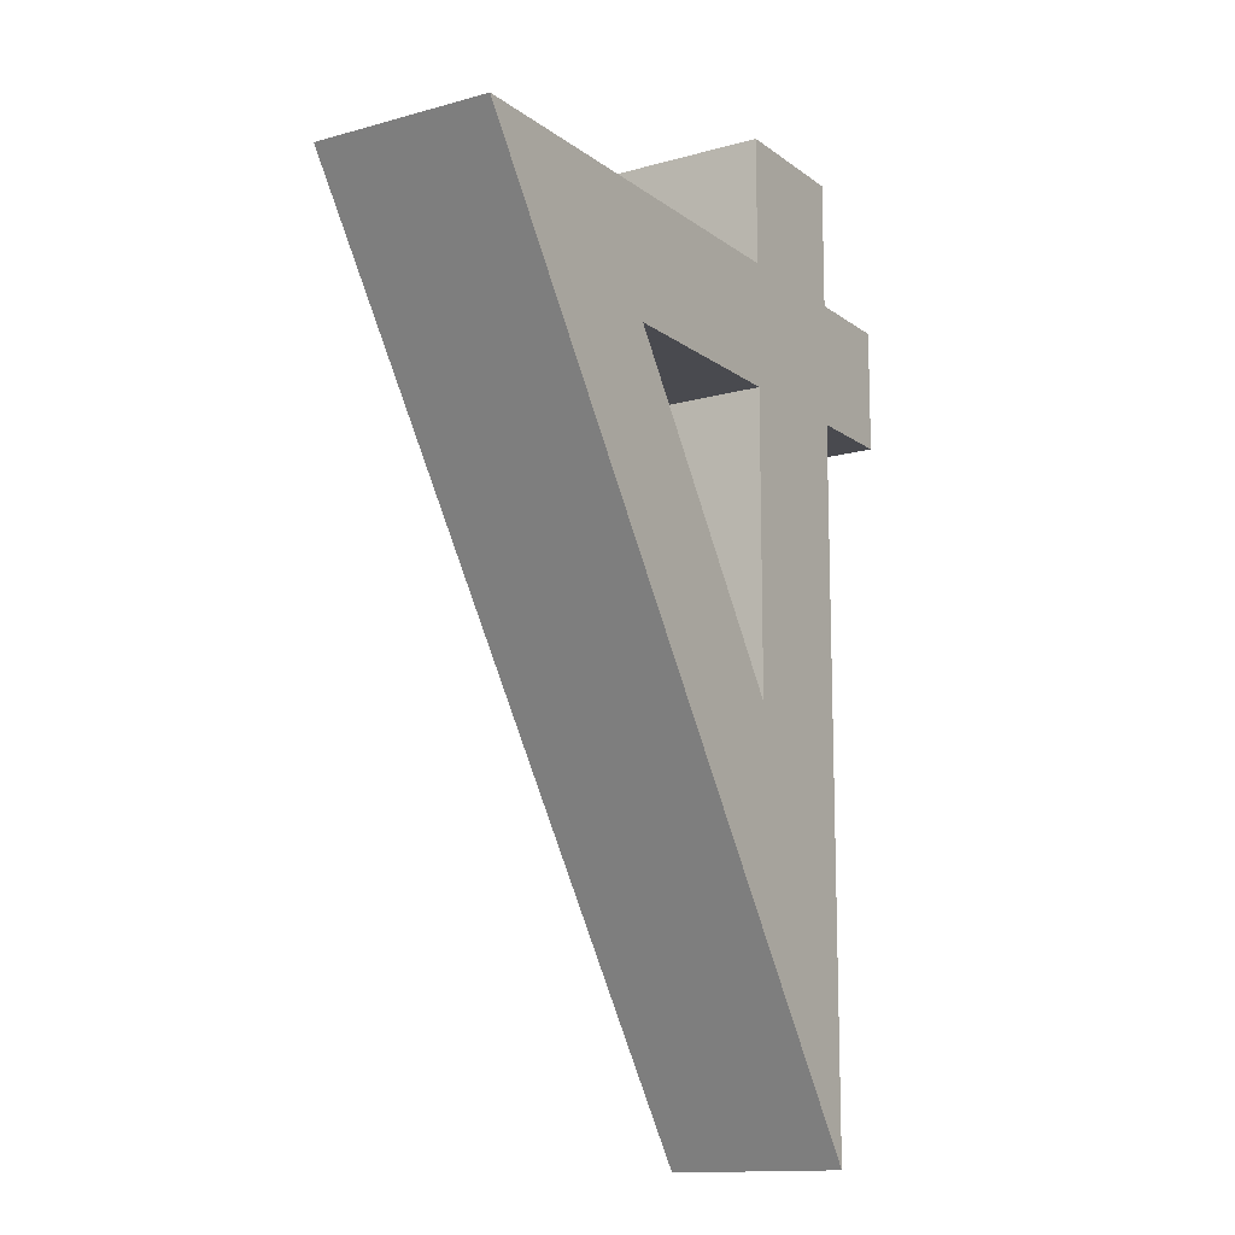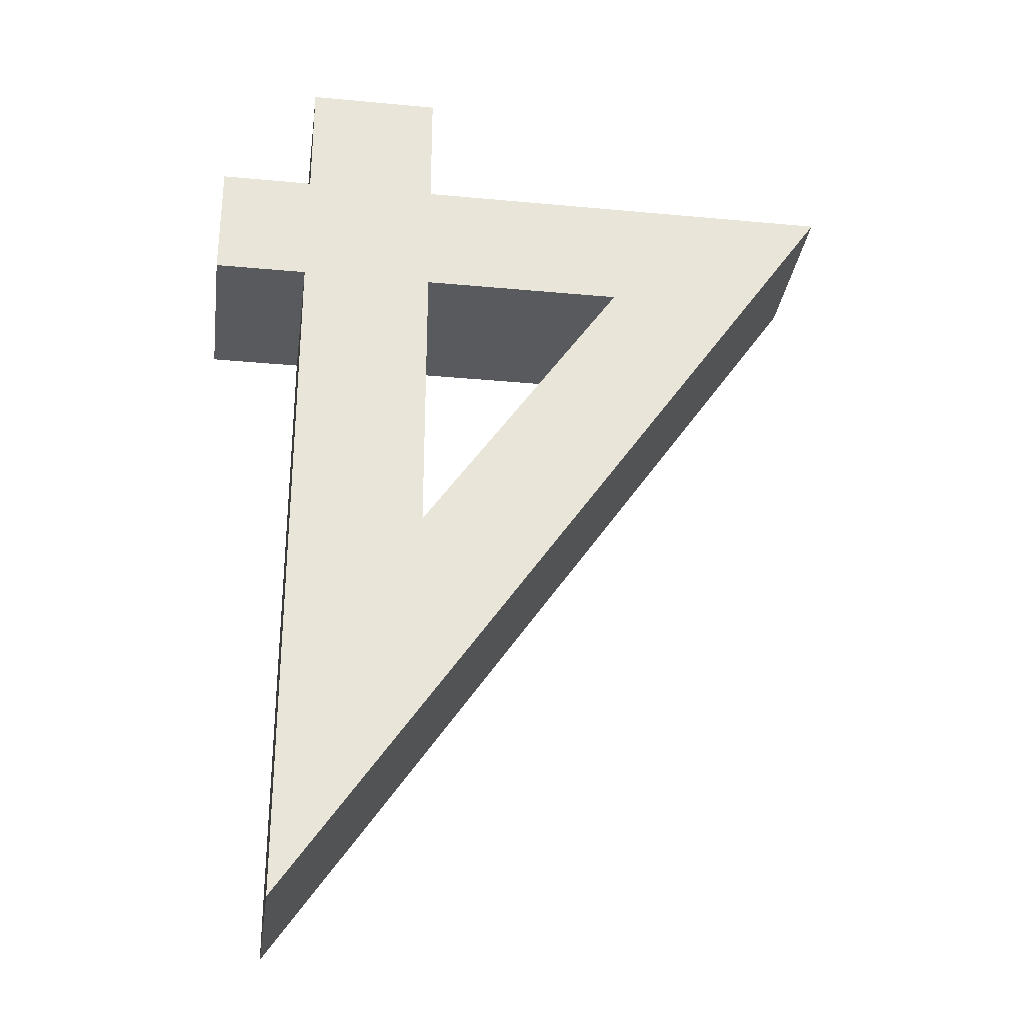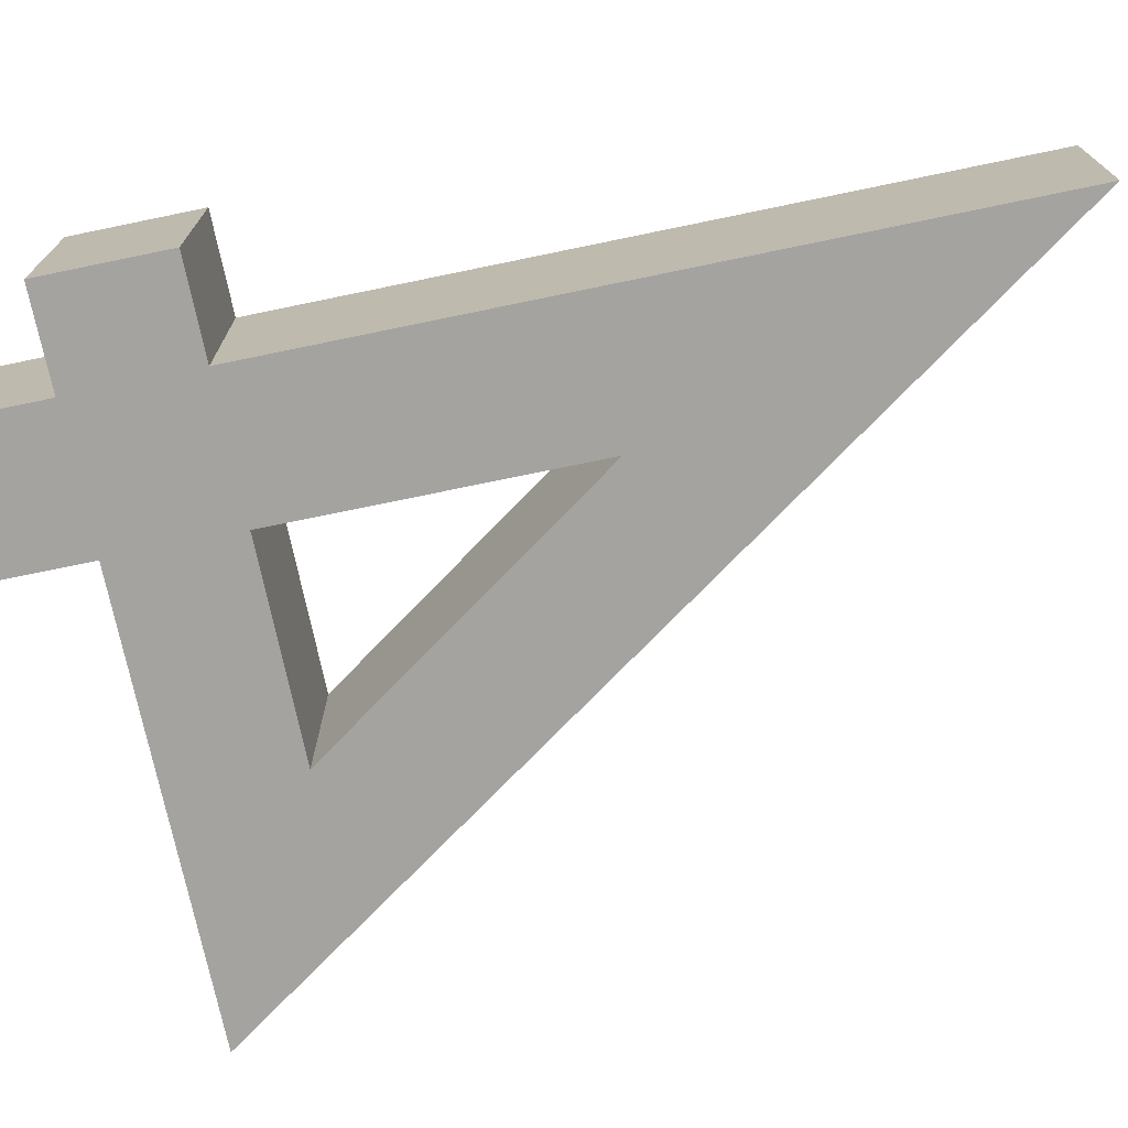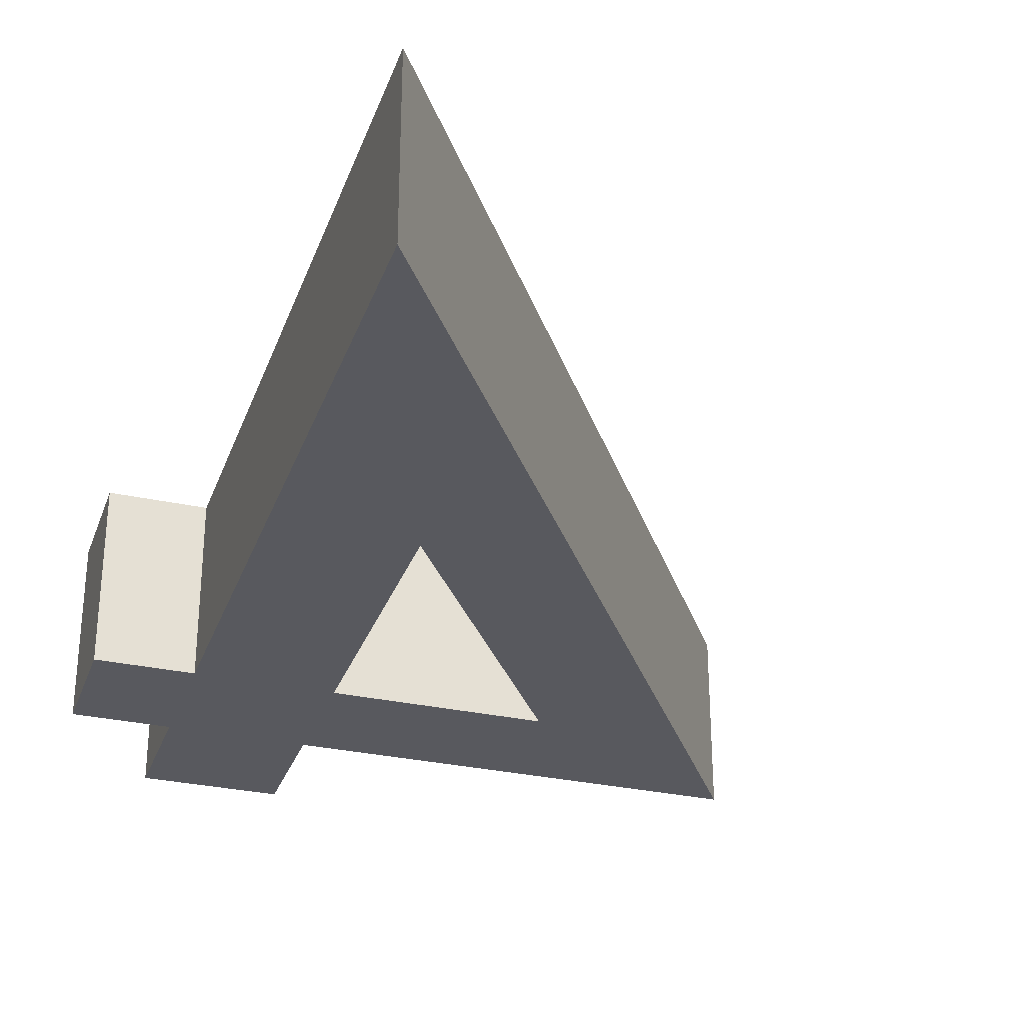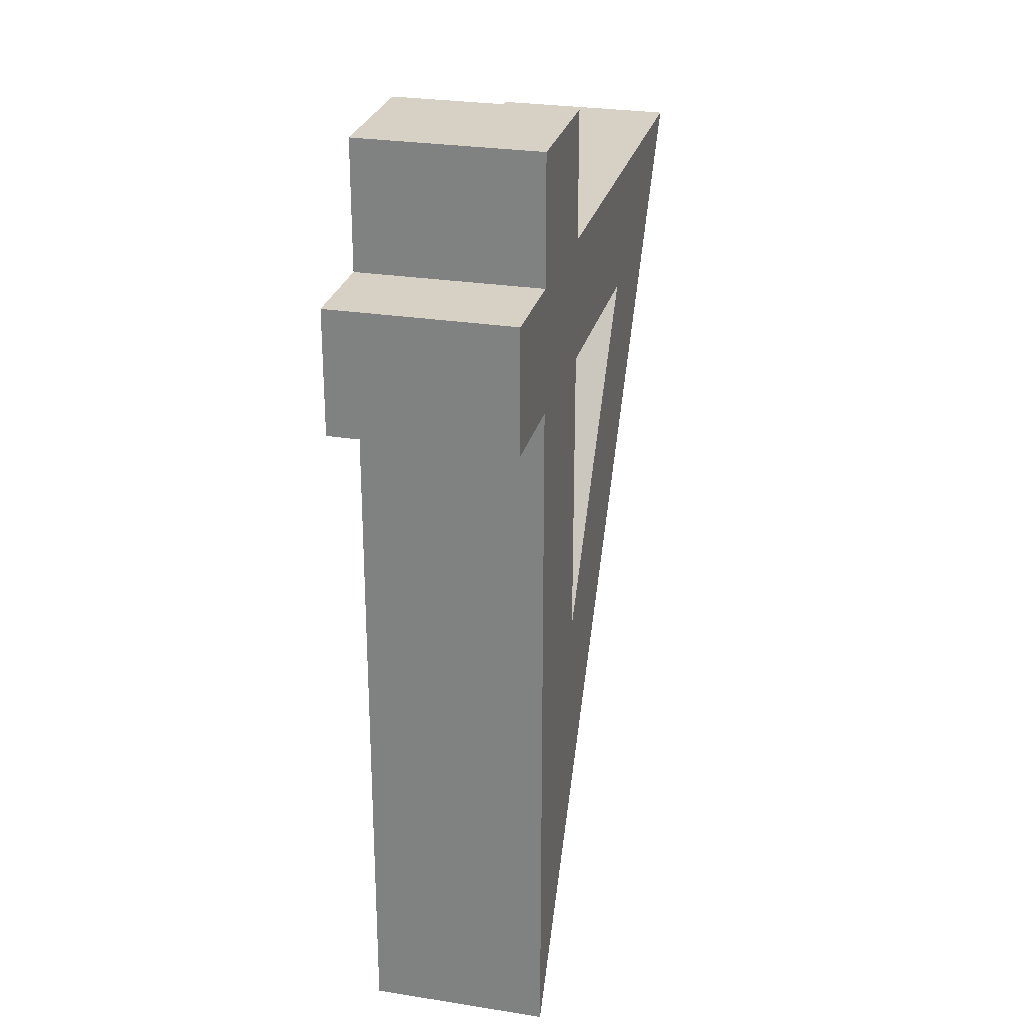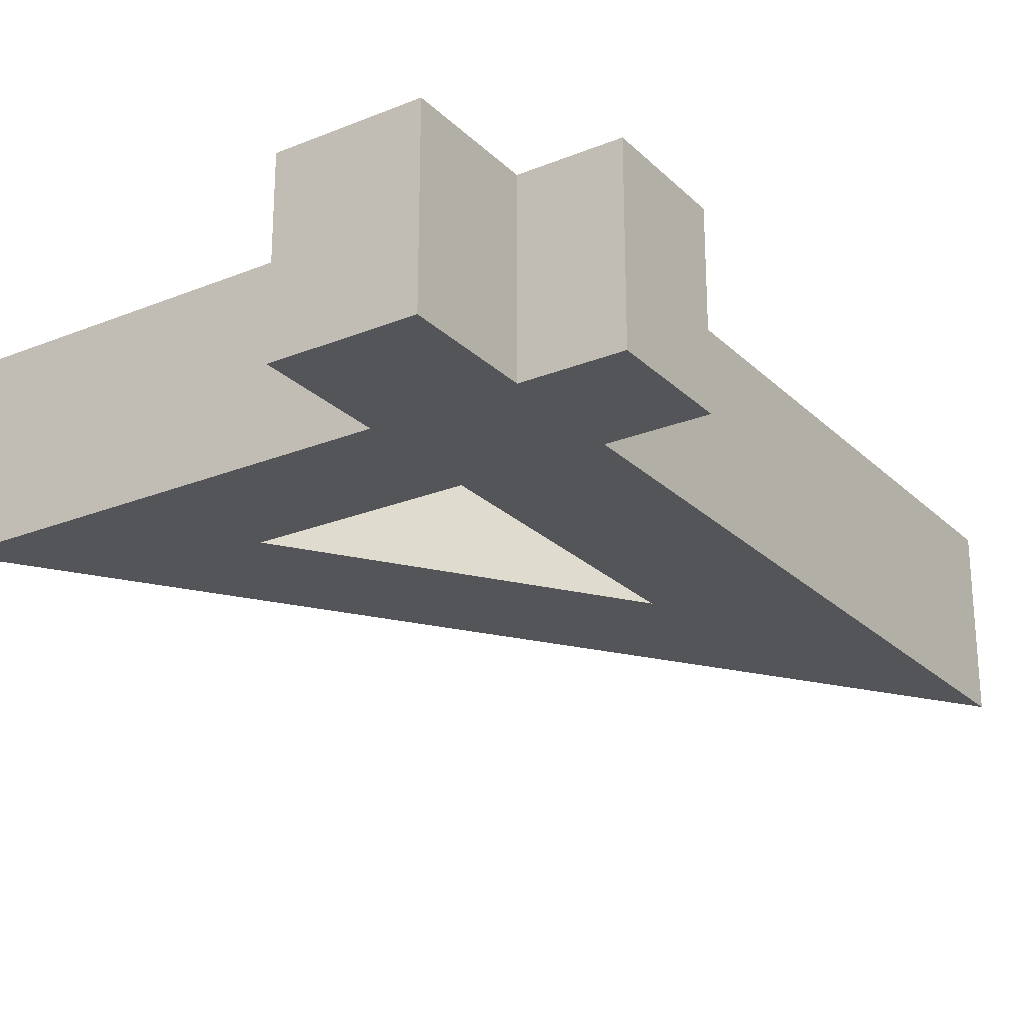
<metadata>
{"format":"obj","ext":"obj","renderer":"f3d","projection":"perspective","resolution":1024,"background":"white","views":[{"elev":-13.6,"azim":-57.7,"up":"+Z"},{"elev":-30.5,"azim":172.3,"up":"+Z"},{"elev":-73.0,"azim":101.7,"up":"+Y"},{"elev":-30.3,"azim":162.2,"up":"+Y"},{"elev":26.9,"azim":103.9,"up":"+Z"},{"elev":-24.5,"azim":33.6,"up":"+Y"}]}
</metadata>
<code>
v 3.7 0 3.641
v 3.7 2.849 3.641
v 3.7 0 -7.58
v 3.7 2.849 -7.58
v 3.7 0 -7.58
v 3.7 2.849 -7.58
v -5.355 0 5.578
v -5.355 2.849 5.578
v -5.355 0 5.578
v -5.355 2.849 5.578
v 1.571 0 5.578
v 1.571 2.849 5.578
v 1.571 0 5.578
v 1.571 2.849 5.578
v 1.571 0 7.58
v 1.571 2.849 7.58
v 1.571 0 7.58
v 1.571 2.849 7.58
v 3.7 0 7.58
v 3.7 2.849 7.58
v 3.7 0 7.58
v 3.7 2.849 7.58
v 3.7 0 5.578
v 3.7 2.849 5.578
v 3.7 0 5.578
v 3.7 2.849 5.578
v 5.199 0 5.578
v 5.199 2.849 5.578
v 5.199 0 5.578
v 5.199 2.849 5.578
v 5.199 0 3.641
v 5.199 2.849 3.641
v 5.199 0 3.641
v 5.199 2.849 3.641
v 3.7 0 3.641
v 3.7 2.849 3.641
v 1.571 0 3.641
v 1.571 2.849 3.641
v -1.682 0 3.641
v -1.682 2.849 3.641
v -1.682 0 3.641
v -1.682 2.849 3.641
v 1.571 0 -1.083
v 1.571 2.849 -1.083
v 1.571 0 -1.083
v 1.571 2.849 -1.083
v 1.571 0 3.641
v 1.571 2.849 3.641
v 3.7 0 3.641
v 3.7 0 -7.58
v -5.355 0 5.578
v 1.571 0 5.578
v 1.571 0 7.58
v 3.7 0 7.58
v 3.7 0 5.578
v 5.199 0 5.578
v 5.199 0 3.641
v 1.571 0 3.641
v -1.682 0 3.641
v 1.571 0 -1.083
v 3.7 2.849 3.641
v 3.7 2.849 -7.58
v -5.355 2.849 5.578
v 1.571 2.849 5.578
v 1.571 2.849 7.58
v 3.7 2.849 7.58
v 3.7 2.849 5.578
v 5.199 2.849 5.578
v 5.199 2.849 3.641
v 1.571 2.849 3.641
v -1.682 2.849 3.641
v 1.571 2.849 -1.083
f 1 3 4 2
f 5 7 8 6
f 9 11 12 10
f 13 15 16 14
f 17 19 20 18
f 21 23 24 22
f 25 27 28 26
f 29 31 32 30
f 33 35 36 34
f 37 39 40 38
f 41 43 44 42
f 45 47 48 46
f 54 53 52
f 59 52 51
f 52 59 58
f 49 58 60
f 51 60 59
f 58 55 52
f 50 60 51
f 57 56 55
f 52 55 54
f 49 60 50
f 55 49 57
f 58 49 55
f 66 64 65
f 71 63 64
f 64 70 71
f 61 72 70
f 63 71 72
f 70 64 67
f 62 63 72
f 69 67 68
f 64 66 67
f 61 62 72
f 67 69 61
f 70 67 61

</code>
